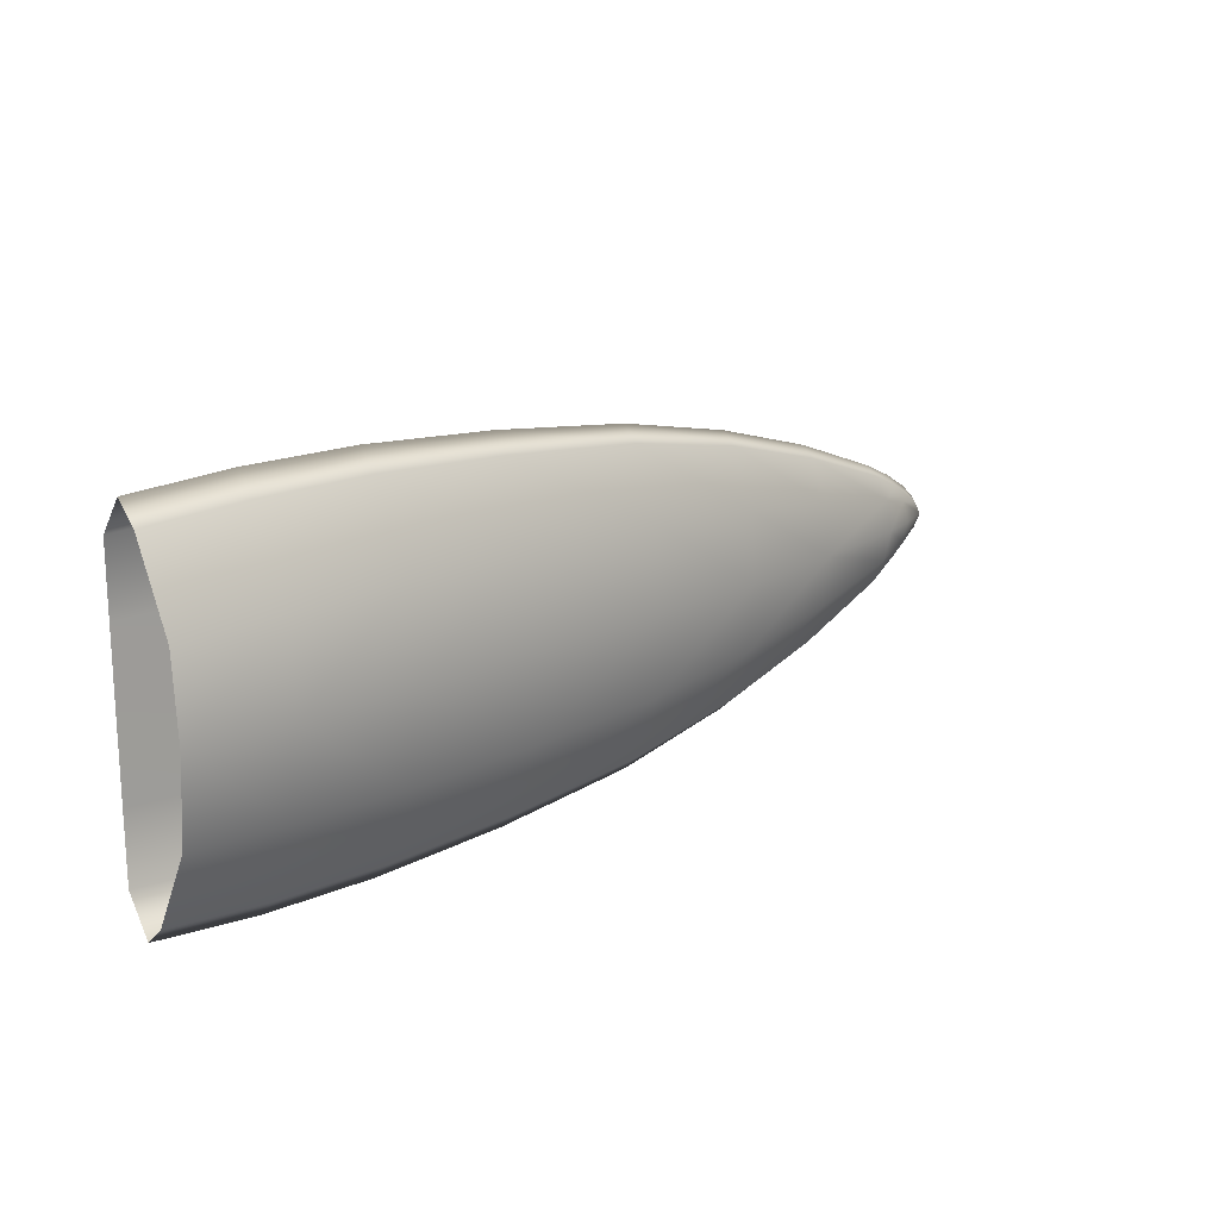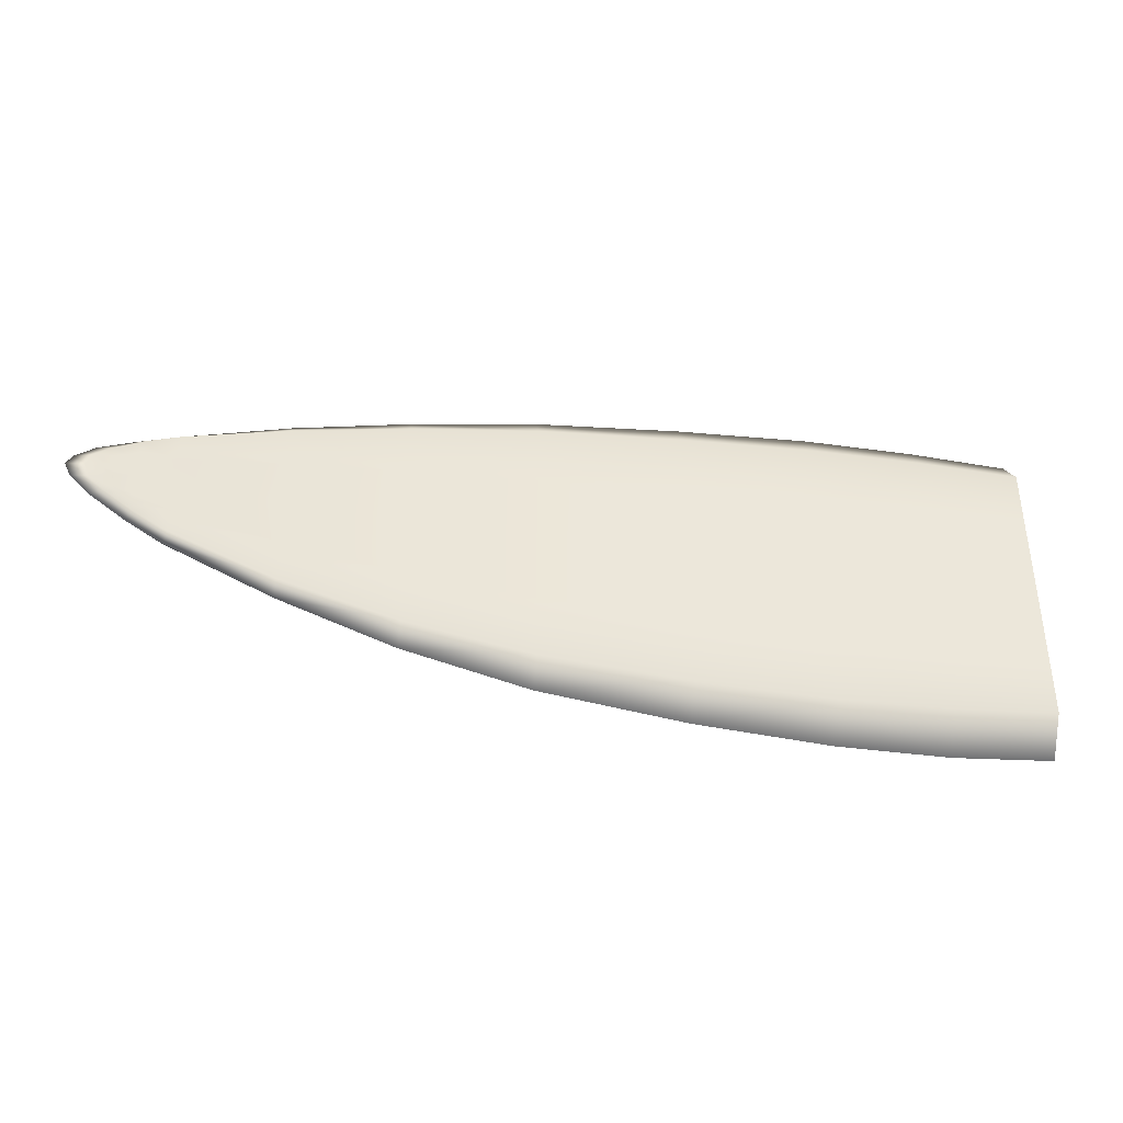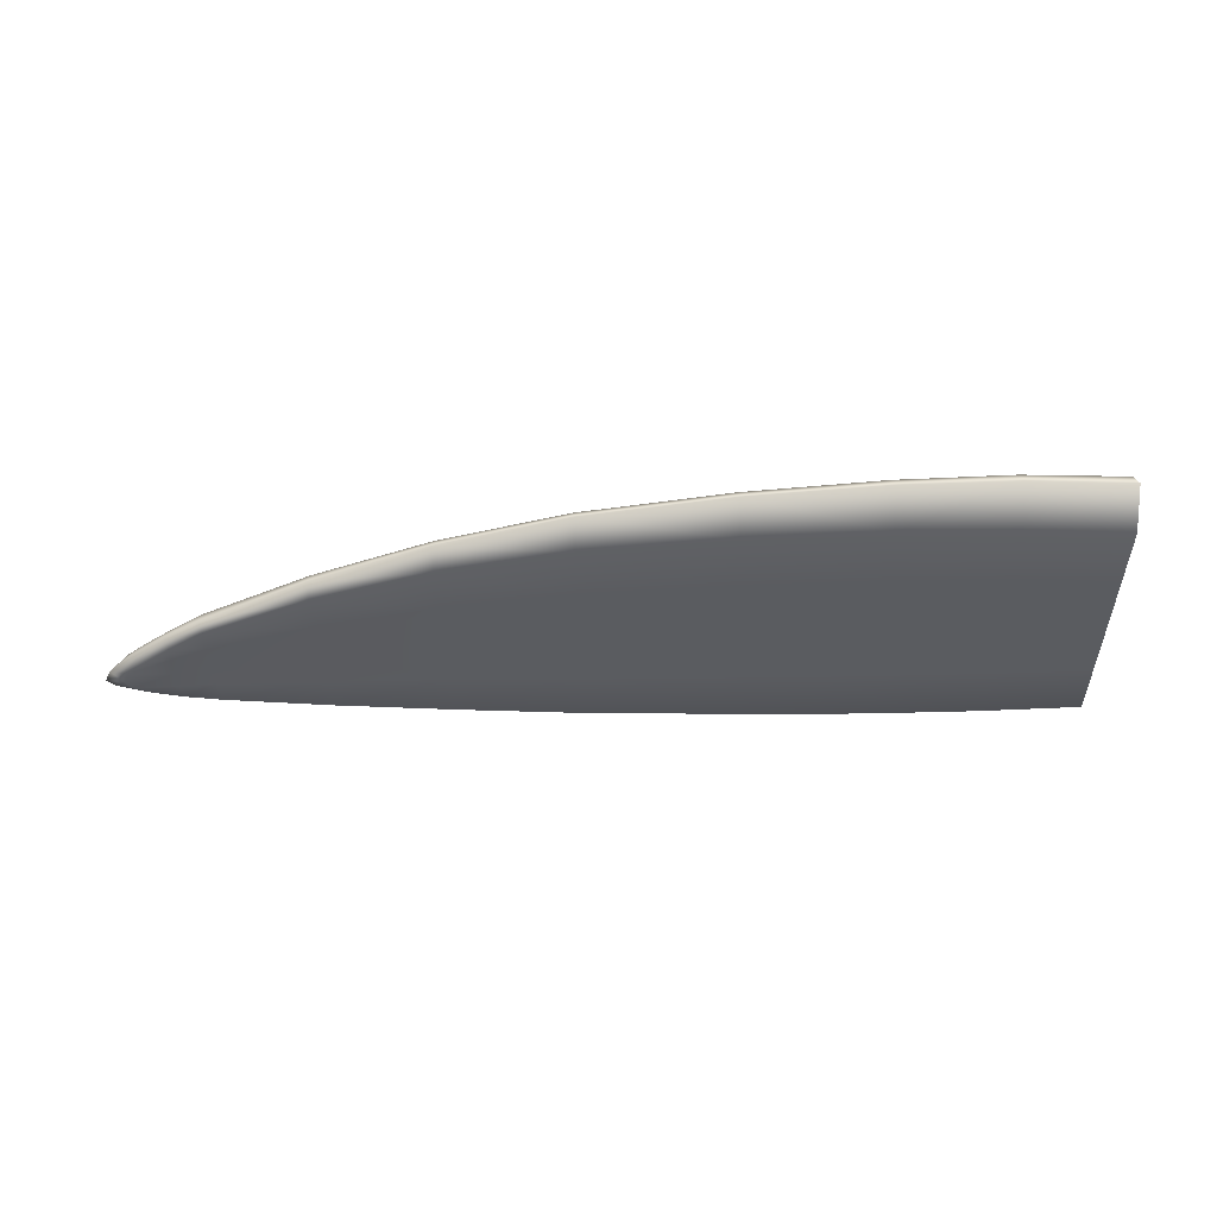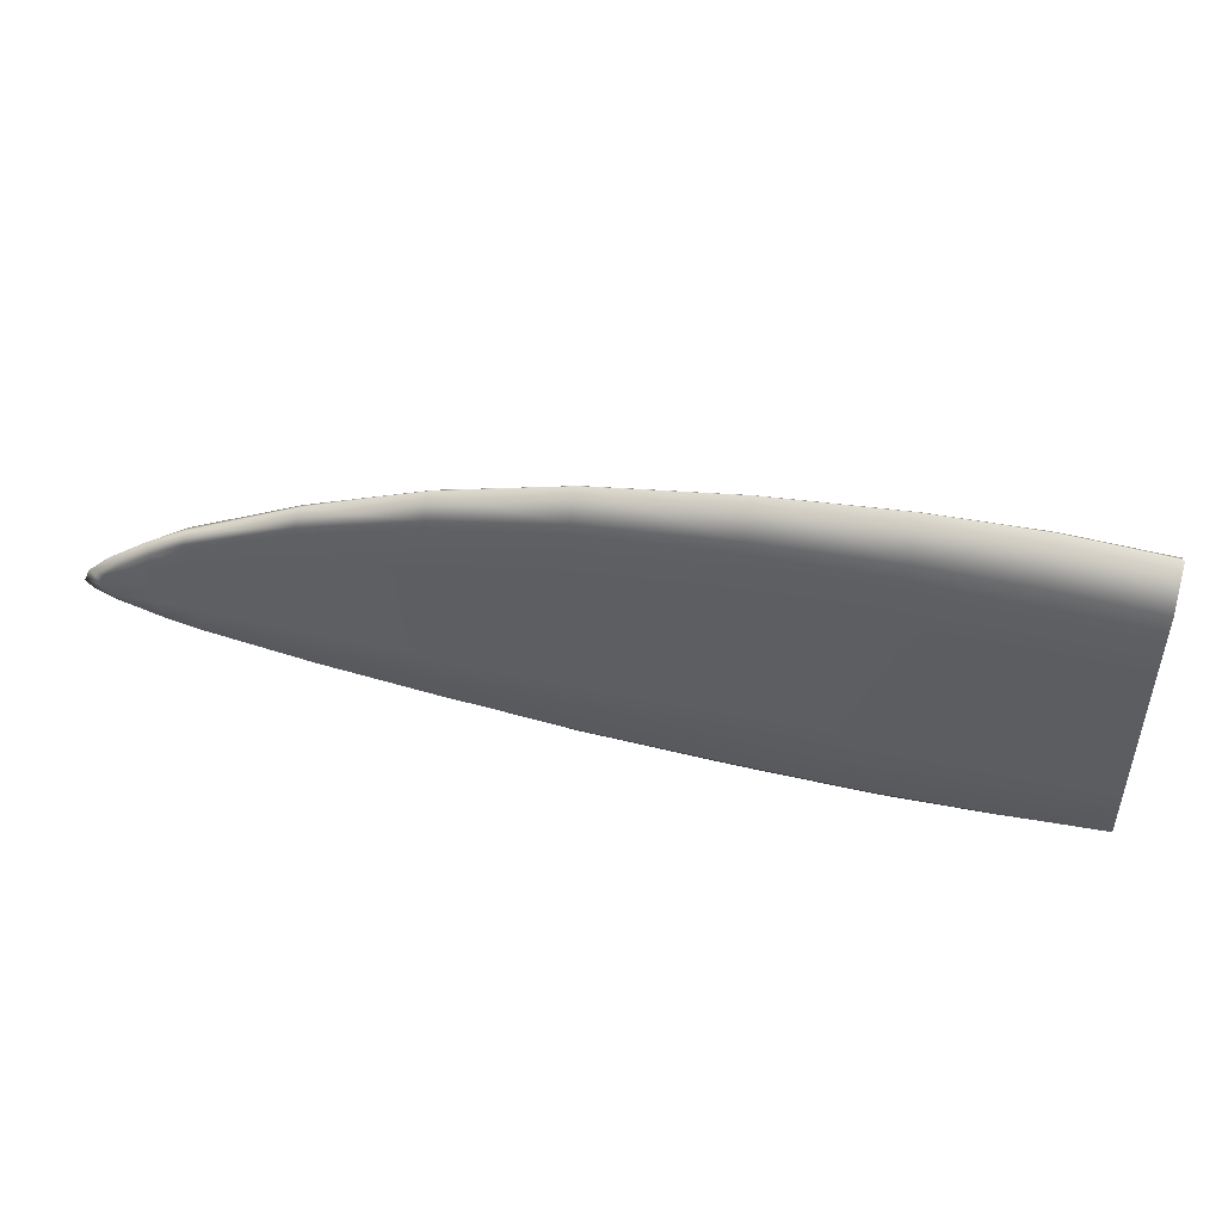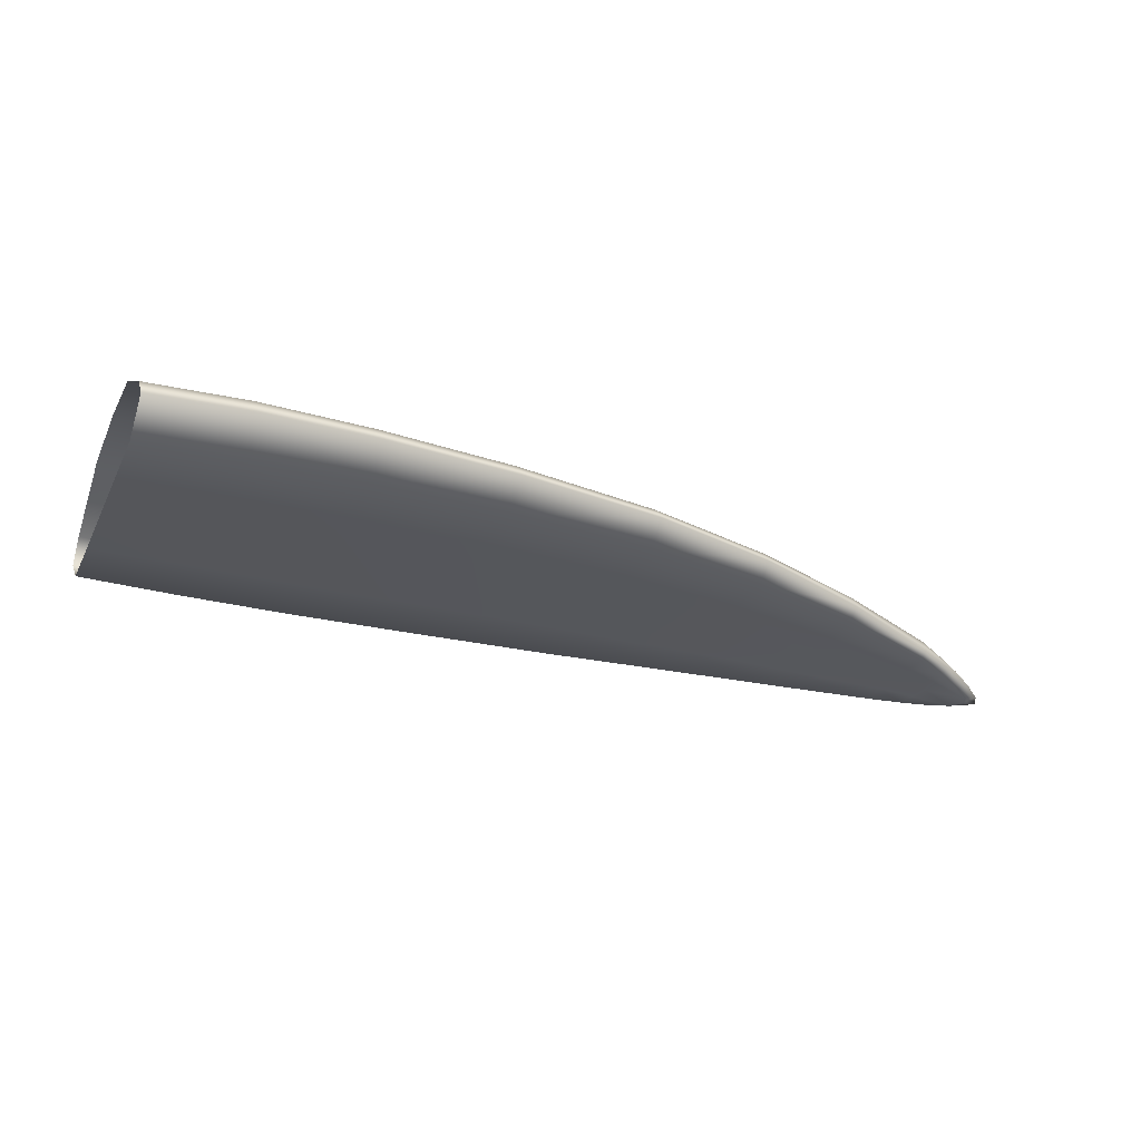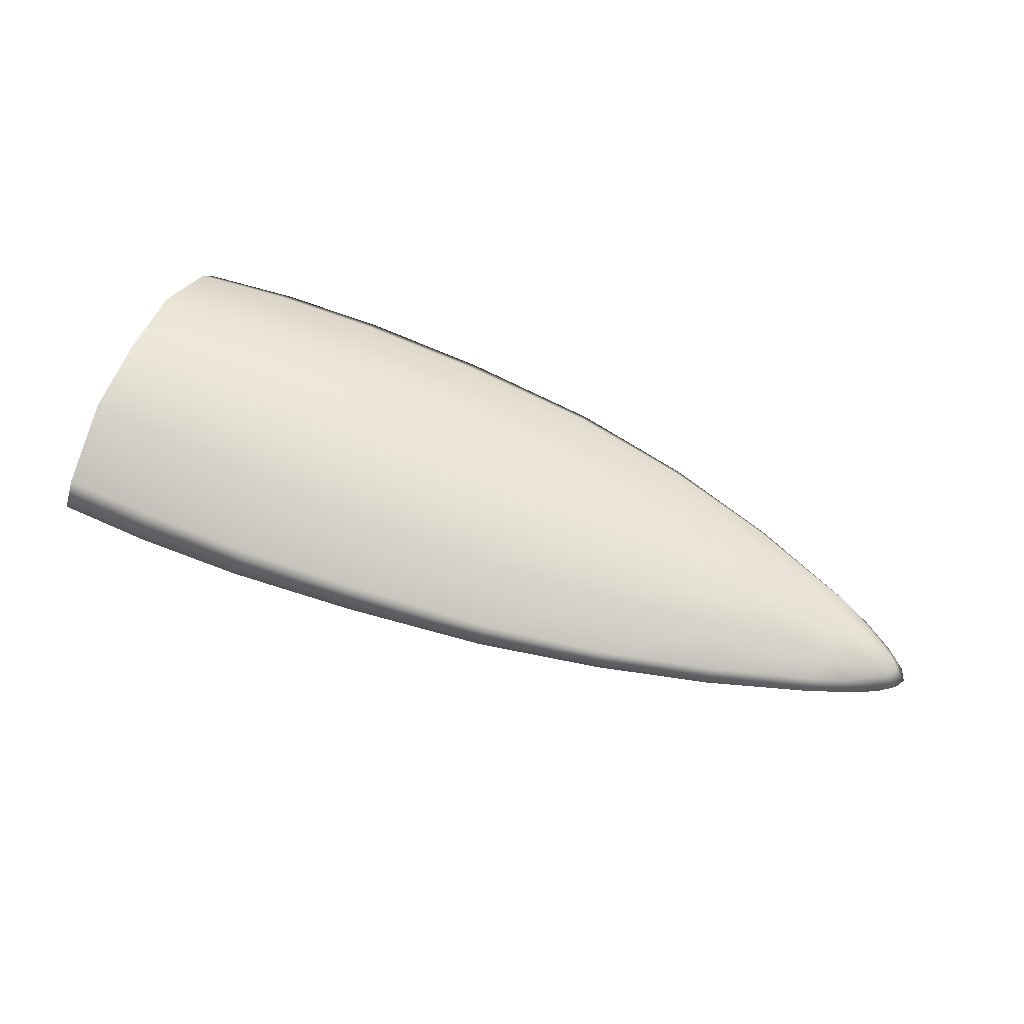
<metadata>
{"format":"obj","ext":"obj","renderer":"f3d","projection":"perspective","resolution":1024,"background":"white","views":[{"elev":17.6,"azim":141.1,"up":"+Z"},{"elev":-38.3,"azim":-8.6,"up":"+Z"},{"elev":-34.3,"azim":1.1,"up":"+Y"},{"elev":48.4,"azim":13.7,"up":"+Z"},{"elev":-25.8,"azim":158.1,"up":"+Y"},{"elev":57.5,"azim":-158.2,"up":"+Y"}]}
</metadata>
<code>
g pm0863_31_RClawBSkin
v -0.4746 0.3812 -0.05639
v -0.4454 0.3814 -0.05451
v -0.4454 0.388 -0.0487
v -0.4746 0.3877 -0.05043
v -0.4454 0.4007 -0.02596
v -0.5071 0.3803 -0.05642
v -0.4746 0.4002 -0.02695
v -0.4454 0.4029 -0.002264
v -0.5071 0.3863 -0.0507
v -0.5071 0.3978 -0.02754
v -0.4746 0.4023 -0.002264
v -0.5459 0.3844 -0.04882
v -0.5459 0.379 -0.054
v -0.5459 0.3948 -0.02704
v -0.5883 0.3815 -0.04487
v -0.5883 0.3768 -0.04919
v -0.4746 0.4002 0.02242
v -0.4454 0.4007 0.02143
v -0.5071 0.3997 -0.002264
v -0.5071 0.3978 0.02301
v -0.4746 0.3877 0.0459
v -0.4454 0.388 0.04417
v -0.4746 0.3812 0.05186
v -0.4454 0.3814 0.04998
v -0.5071 0.3803 0.05189
v -0.5071 0.3863 0.04617
v -0.5459 0.3948 0.02251
v -0.5459 0.3844 0.0443
v -0.5459 0.379 0.04947
v -0.5883 0.3815 0.04034
v -0.5883 0.3768 0.04466
v -0.5459 0.3966 -0.002264
v -0.5883 0.3904 0.0209
v -0.5883 0.3922 -0.002264
v -0.6246 0.3779 0.03362
v -0.6246 0.3739 0.03711
v -0.5883 0.3904 -0.02543
v -0.6247 0.3872 -0.002264
v -0.6247 0.3852 0.01756
v -0.658 0.3813 -0.002264
v -0.6247 0.3852 -0.02209
v -0.6578 0.3739 0.02439
v -0.6578 0.3698 0.02743
v -0.6874 0.3654 0.0163
v -0.658 0.3793 0.01273
v -0.6246 0.3779 -0.03814
v -0.6246 0.3739 -0.04164
v -0.6882 0.3691 0.01357
v -0.6983 0.3633 0.01131
v -0.6893 0.3721 0.006773
v -0.6994 0.3663 0.008203
v -0.7082 0.3608 0.005711
v -0.658 0.3793 -0.01726
v -0.6578 0.3739 -0.02892
v -0.6578 0.3698 -0.03196
v -0.6874 0.3654 -0.02083
v -0.6893 0.3721 -0.0113
v -0.6882 0.3691 -0.0181
v -0.6983 0.3633 -0.01583
v -0.6994 0.3663 -0.01273
v -0.7082 0.3608 -0.01024
v -0.6901 0.3737 -0.002264
v -0.7005 0.3684 -0.00825
v -0.7005 0.3684 0.003722
v -0.7014 0.3696 -0.002264
v -0.7112 0.365 -0.002264
v -0.7092 0.3647 -0.006069
v -0.7045 0.3652 -0.009736
v -0.7136 0.3596 -0.005697
v -0.7152 0.3589 -0.002264
v -0.7136 0.3596 0.001169
v -0.7092 0.3647 0.001541
v -0.7045 0.3652 0.005208
v -0.6983 0.3633 0.01131
v -0.7041 0.3596 0.005094
v -0.7082 0.3608 0.005711
v -0.7136 0.3596 0.001169
v -0.6961 0.3611 0.009777
v -0.6868 0.3627 0.01405
v -0.6874 0.3654 0.0163
v -0.6577 0.3664 0.0236
v -0.6578 0.3698 0.02743
v -0.6246 0.3694 0.0313
v -0.6246 0.3739 0.03711
v -0.5883 0.3713 0.03704
v -0.5883 0.3768 0.04466
v -0.5459 0.3725 0.04029
v -0.5459 0.379 0.04947
v -0.5883 0.3712 0.01839
v -0.6246 0.3694 0.01539
v -0.5883 0.3712 -0.002264
v -0.6578 0.3665 0.01143
v -0.6874 0.363 0.006199
v -0.6879 0.3629 -0.002264
v -0.697 0.361 0.004174
v -0.6578 0.3665 -0.002264
v -0.7086 0.3587 0.001292
v -0.6975 0.3608 -0.002264
v -0.7101 0.3584 -0.002264
v -0.7152 0.3589 -0.002264
v -0.7136 0.3596 -0.005697
v -0.7086 0.3587 -0.00582
v -0.697 0.361 -0.008702
v -0.7041 0.3596 -0.009621
v -0.7082 0.3608 -0.01024
v -0.6983 0.3633 -0.01583
v -0.6961 0.3611 -0.0143
v -0.6874 0.363 -0.01073
v -0.6868 0.3627 -0.01858
v -0.6874 0.3654 -0.02083
v -0.6578 0.3665 -0.01596
v -0.6577 0.3664 -0.02813
v -0.6578 0.3698 -0.03196
v -0.6246 0.3694 -0.01992
v -0.6246 0.3694 -0.03583
v -0.6246 0.3739 -0.04164
v -0.5883 0.3713 -0.04157
v -0.5883 0.3768 -0.04919
v -0.5883 0.3712 -0.02292
v -0.5459 0.3725 -0.04482
v -0.5459 0.379 -0.054
v -0.6246 0.3694 -0.002264
v -0.5459 0.3724 -0.02456
v -0.5071 0.373 -0.04627
v -0.5071 0.3803 -0.05642
v -0.4746 0.3812 -0.05639
v -0.5071 0.3729 -0.02524
v -0.5071 0.3729 -0.002264
v -0.4746 0.3732 -0.04582
v -0.4454 0.3814 -0.05451
v -0.4454 0.3733 -0.04421
v -0.4746 0.3732 -0.02495
v -0.4454 0.3732 -0.02409
v -0.4746 0.3731 -0.002264
v -0.4454 0.3732 -0.002264
v -0.4454 0.3732 0.01956
v -0.4746 0.3732 0.02042
v -0.4454 0.3733 0.03968
v -0.4746 0.3732 0.04129
v -0.4454 0.3814 0.04998
v -0.4746 0.3812 0.05186
v -0.5071 0.3729 0.02072
v -0.5071 0.373 0.04174
v -0.5071 0.3803 0.05189
v -0.5459 0.3724 0.02003
v -0.5459 0.3724 -0.002264
g pm0863_31_RClawBSkin_0
f 3 2 1
f 4 3 1
f 5 3 4
f 1 6 4
f 7 5 4
f 8 5 7
f 6 9 4
f 7 4 10
f 4 9 10
f 11 8 7
f 7 10 11
f 12 9 6
f 13 12 6
f 10 9 14
f 9 12 14
f 12 13 15
f 13 16 15
f 8 11 17
f 18 8 17
f 10 19 11
f 10 14 19
f 20 17 11
f 19 20 11
f 18 17 21
f 21 17 20
f 22 18 21
f 22 21 23
f 24 22 23
f 25 23 21
f 26 21 20
f 26 25 21
f 27 20 19
f 26 20 27
f 26 28 25
f 28 26 27
f 28 29 25
f 29 28 30
f 31 29 30
f 32 27 19
f 14 32 19
f 28 27 33
f 30 28 33
f 27 32 34
f 32 14 34
f 33 27 34
f 31 30 35
f 36 31 35
f 14 37 34
f 14 12 37
f 12 15 37
f 33 34 38
f 34 37 38
f 30 33 39
f 35 30 39
f 39 33 38
f 38 40 39
f 37 41 38
f 37 15 41
f 40 38 41
f 35 42 36
f 42 43 36
f 43 42 44
f 35 39 45
f 40 45 39
f 42 35 45
f 15 46 41
f 15 16 46
f 16 47 46
f 42 48 44
f 44 48 49
f 42 45 50
f 48 42 50
f 50 45 40
f 48 51 49
f 51 48 50
f 49 51 52
f 41 46 53
f 53 40 41
f 54 46 47
f 46 54 53
f 55 54 47
f 54 55 56
f 53 57 40
f 53 54 57
f 58 54 56
f 54 58 57
f 58 56 59
f 60 58 59
f 58 60 57
f 60 59 61
f 57 62 40
f 62 50 40
f 60 63 57
f 57 63 62
f 64 50 62
f 64 51 50
f 63 65 62
f 65 64 62
f 66 65 63
f 65 66 64
f 67 63 60
f 67 66 63
f 68 60 61
f 68 67 60
f 68 61 67
f 61 69 67
f 67 69 66
f 69 70 66
f 70 71 66
f 66 72 64
f 71 72 66
f 64 72 51
f 71 52 72
f 51 73 52
f 52 73 72
f 72 73 51
f 76 75 74
f 75 76 77
f 75 78 74
f 78 79 74
f 79 80 74
f 79 81 80
f 81 82 80
f 82 81 83
f 84 82 83
f 83 85 84
f 85 86 84
f 85 87 86
f 87 88 86
f 85 83 89
f 85 89 87
f 90 83 81
f 83 90 89
f 89 90 91
f 92 81 79
f 92 90 81
f 93 79 78
f 93 92 79
f 93 94 92
f 95 93 78
f 93 95 94
f 95 78 75
f 92 96 90
f 94 96 92
f 97 95 75
f 97 75 77
f 95 97 98
f 95 98 94
f 97 77 99
f 97 99 98
f 77 100 99
f 100 101 99
f 99 102 98
f 101 102 99
f 102 103 98
f 98 103 94
f 104 102 101
f 103 102 104
f 105 104 101
f 104 105 106
f 107 103 104
f 107 104 106
f 103 108 94
f 108 103 107
f 109 107 106
f 109 108 107
f 110 109 106
f 94 108 111
f 111 108 109
f 96 94 111
f 112 109 110
f 112 111 109
f 113 112 110
f 96 111 114
f 114 111 112
f 112 113 115
f 115 114 112
f 113 116 115
f 117 115 116
f 118 117 116
f 115 117 119
f 114 115 119
f 120 117 118
f 119 117 120
f 121 120 118
f 122 96 114
f 96 122 90
f 90 122 91
f 122 114 91
f 114 119 91
f 123 119 120
f 91 119 123
f 120 121 124
f 121 125 124
f 124 125 126
f 120 124 127
f 123 120 127
f 123 127 128
f 129 124 126
f 127 124 129
f 126 130 129
f 130 131 129
f 132 127 129
f 129 131 132
f 128 127 132
f 131 133 132
f 132 133 134
f 134 128 132
f 133 135 134
f 135 136 134
f 136 137 134
f 128 134 137
f 136 138 137
f 138 139 137
f 138 140 139
f 140 141 139
f 142 137 139
f 142 128 137
f 143 139 141
f 143 142 139
f 144 143 141
f 144 88 143
f 88 87 143
f 143 87 142
f 87 145 142
f 142 145 128
f 89 145 87
f 89 91 145
f 145 146 128
f 91 146 145
f 146 123 128
f 146 91 123

</code>
